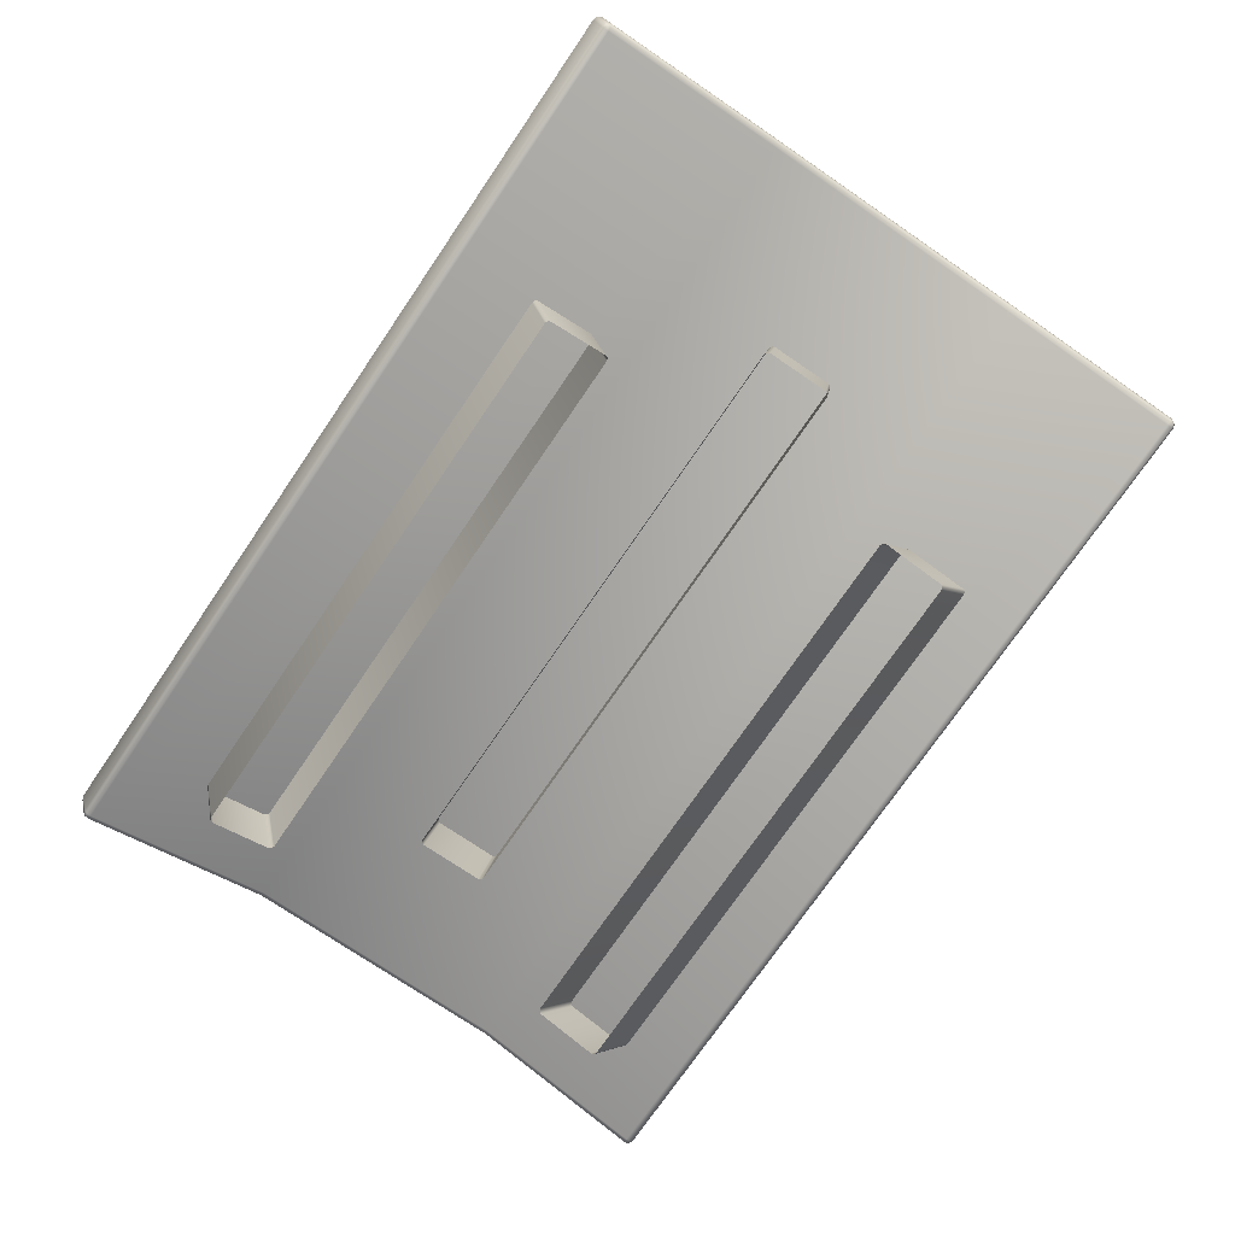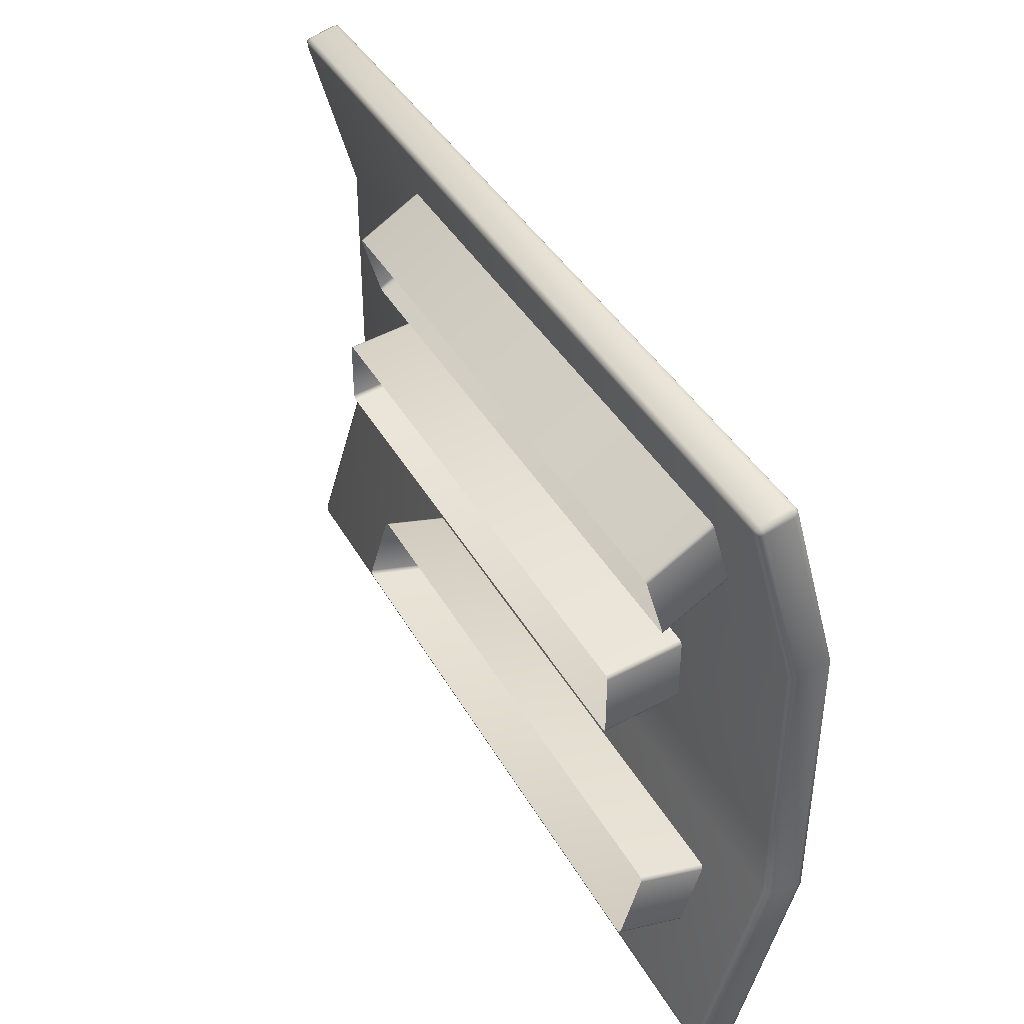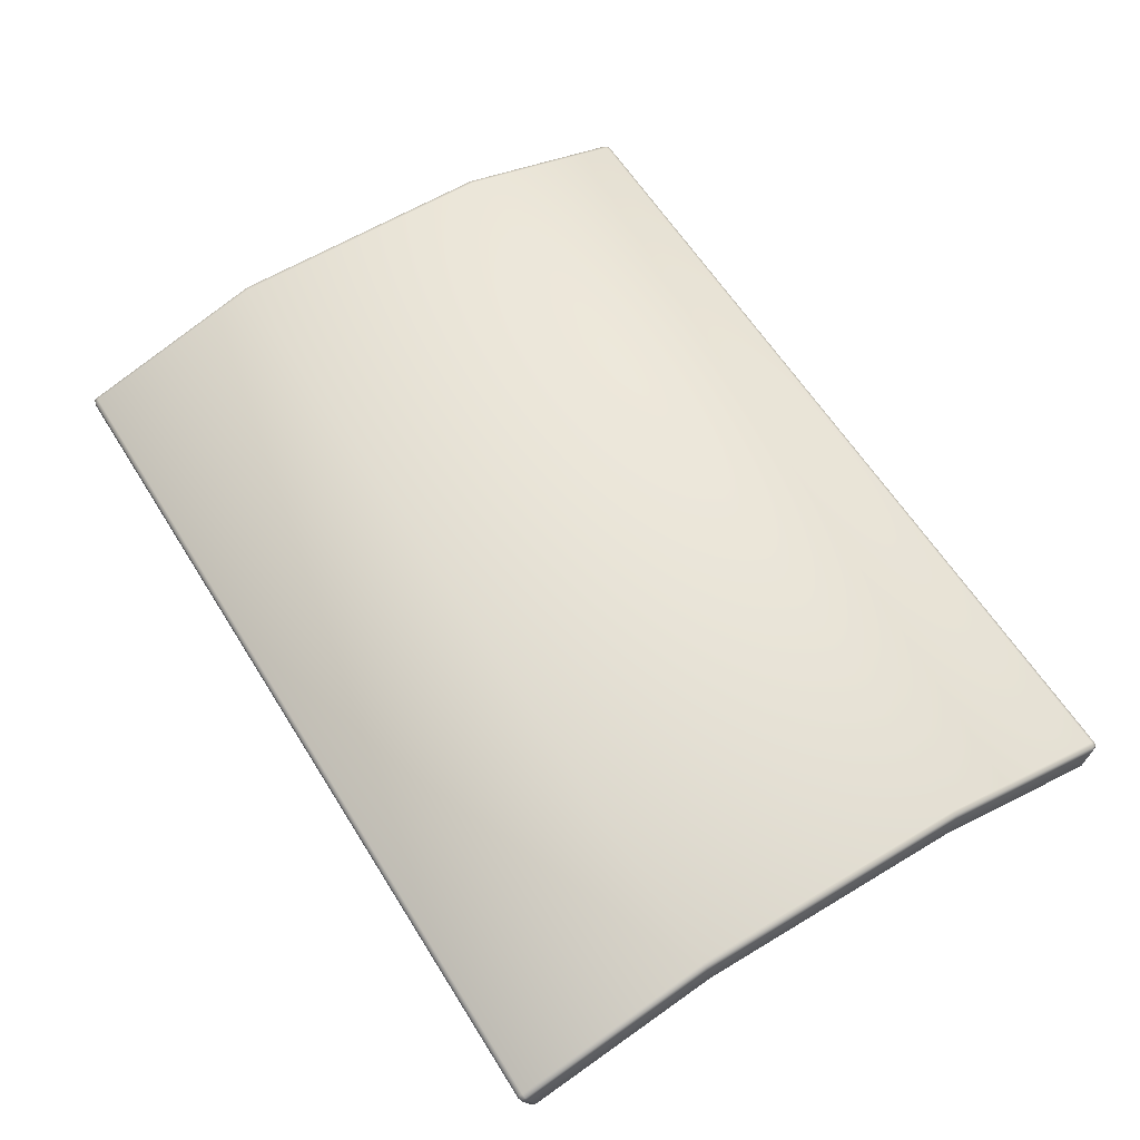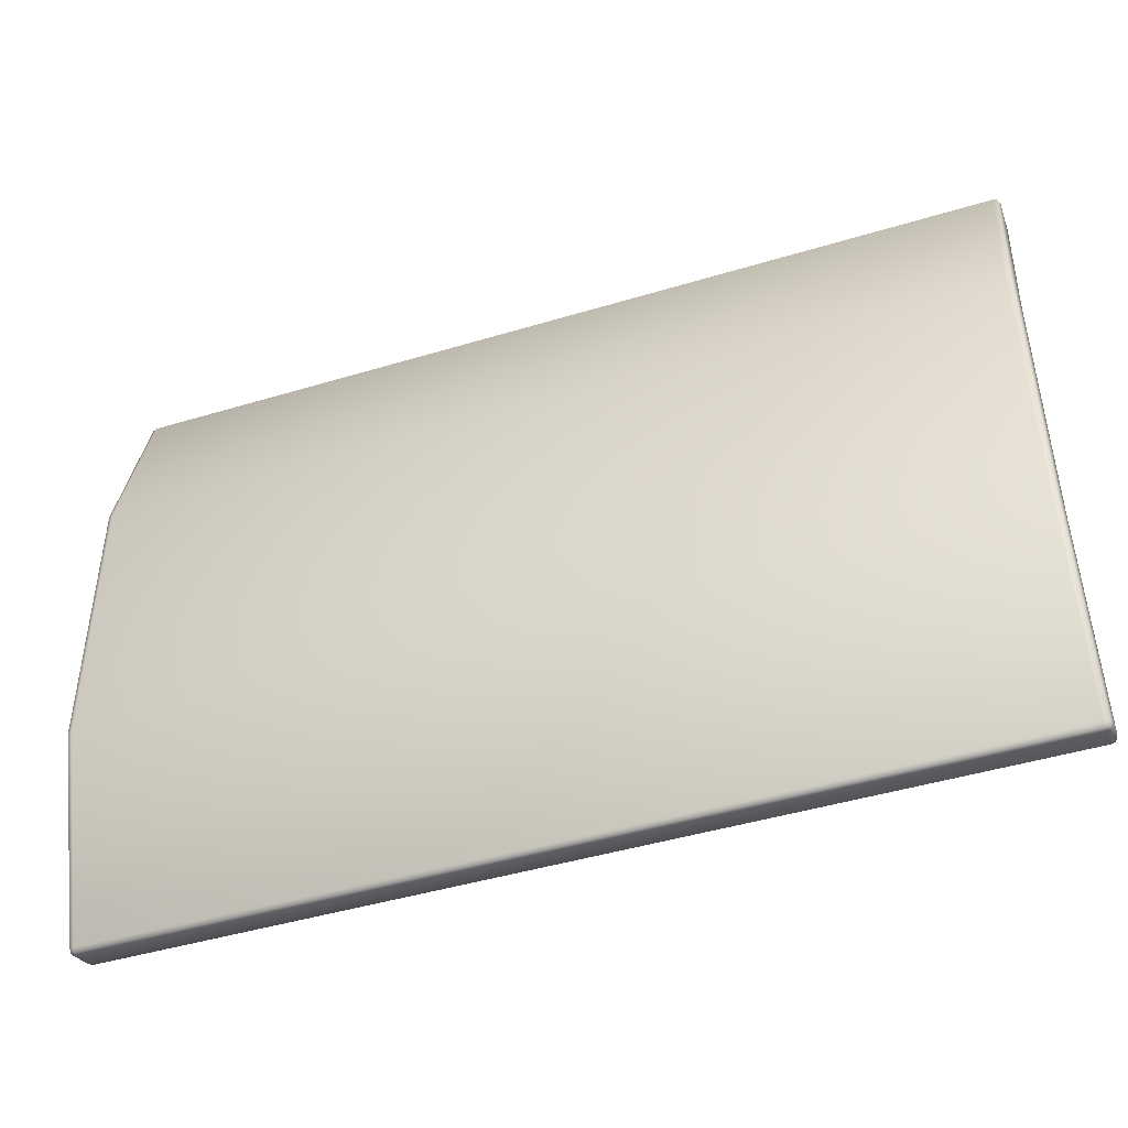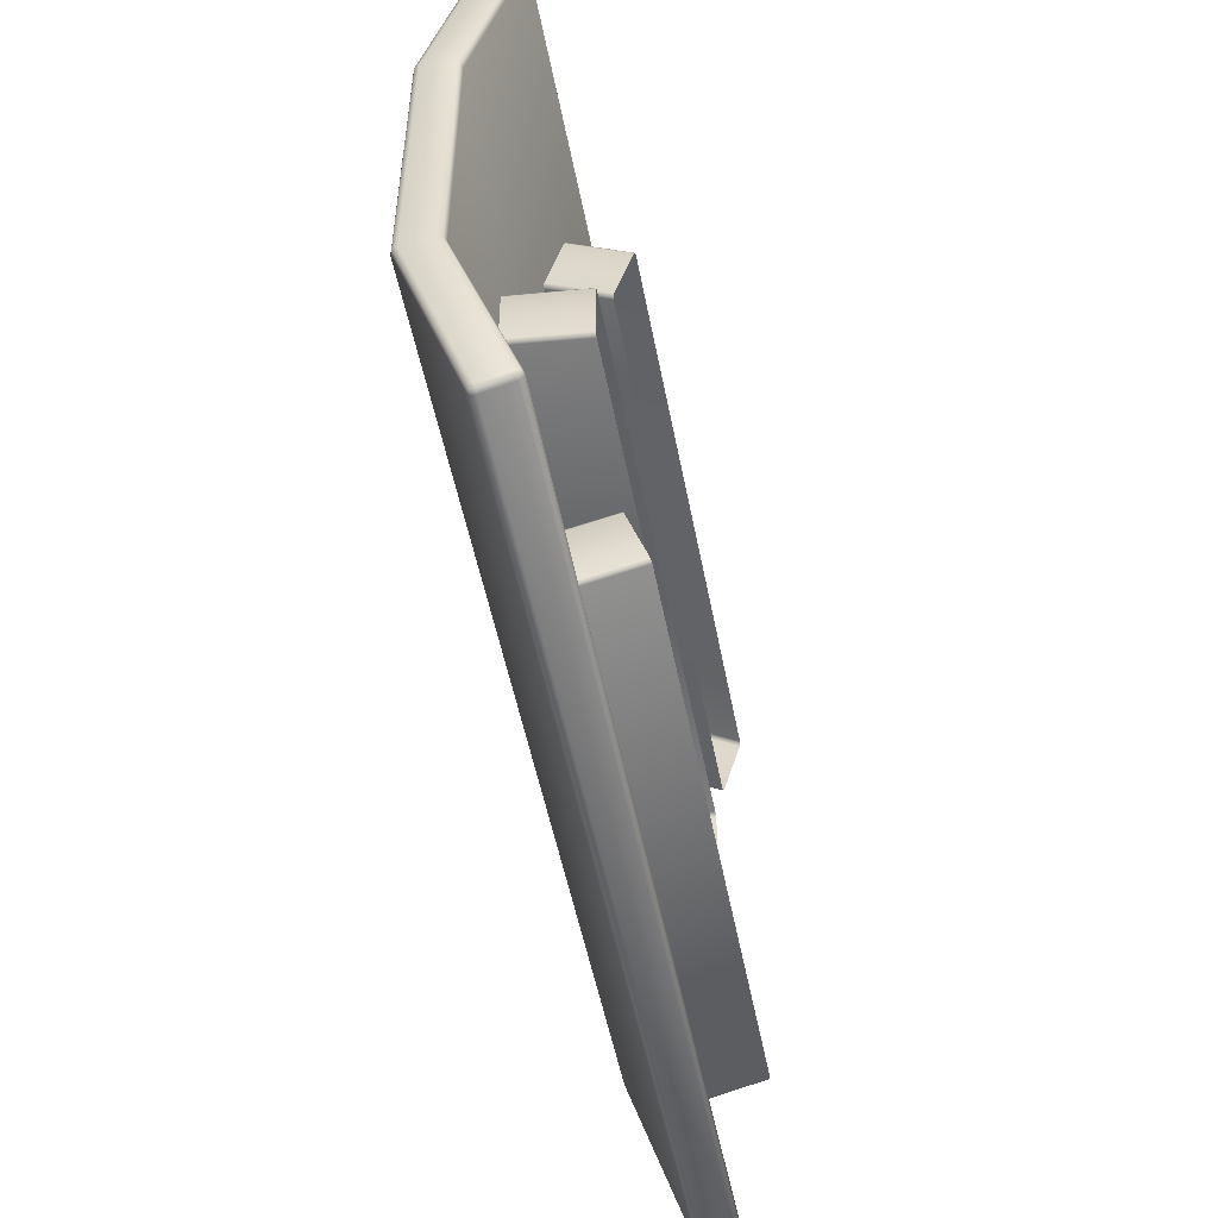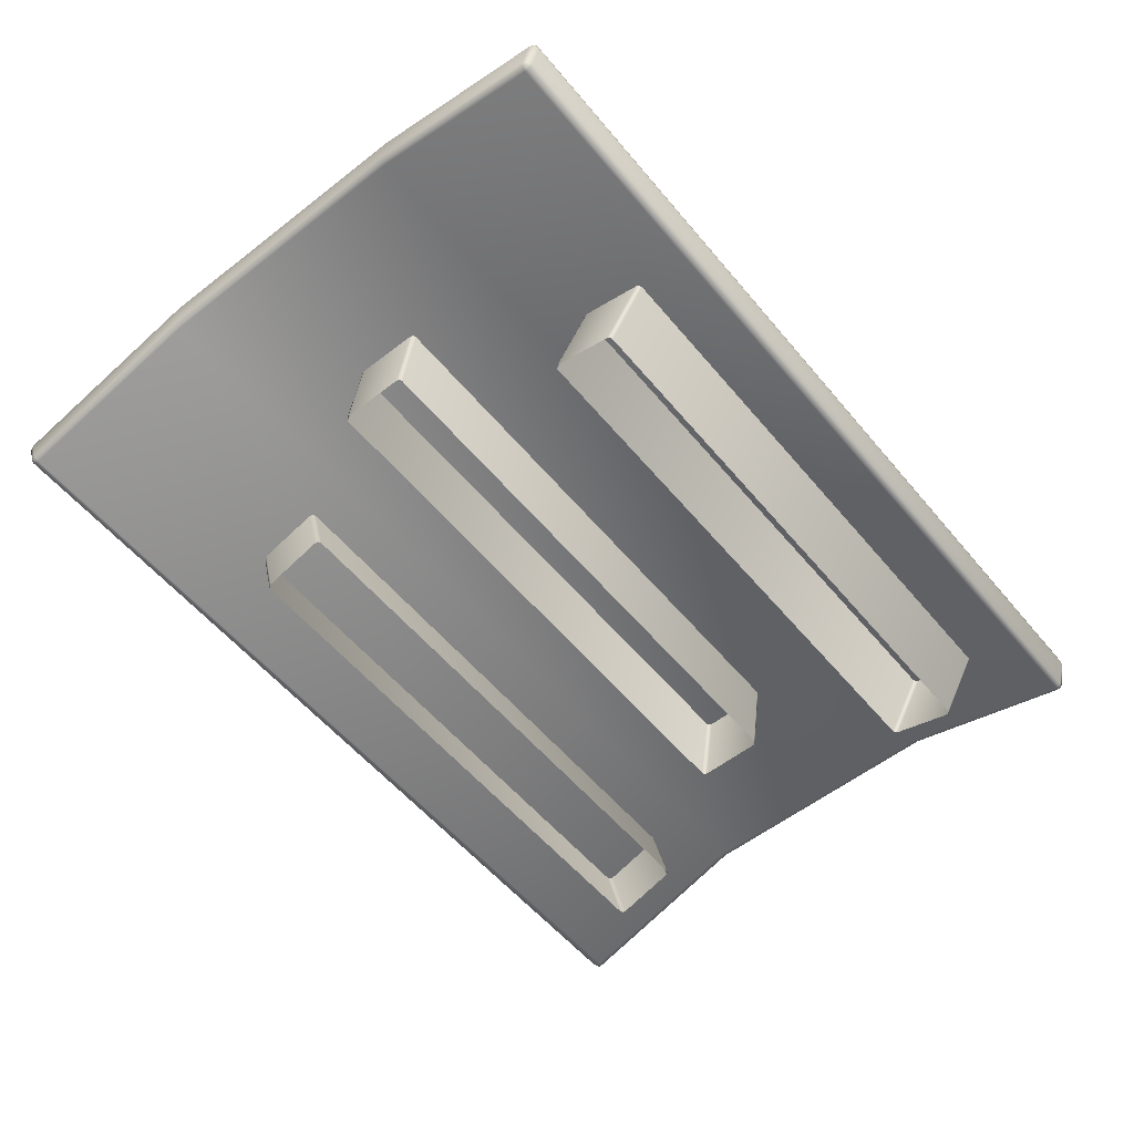
<metadata>
{"format":"obj","ext":"obj","renderer":"f3d","projection":"perspective","resolution":1024,"background":"white","views":[{"elev":-74.4,"azim":55.7,"up":"+Z"},{"elev":39.8,"azim":-116.8,"up":"+Y"},{"elev":60.3,"azim":58.3,"up":"+Z"},{"elev":-44.8,"azim":19.4,"up":"+Y"},{"elev":-51.6,"azim":100.9,"up":"+Y"},{"elev":-56.0,"azim":129.2,"up":"+Z"}]}
</metadata>
<code>
v 22.49 -6.952 -0.3349
v 22.5 -16.48 -3.448
v 22.5 -16.04 -4.775
v 22.49 -6.728 -1.73
v 22.18 -16.78 -3.548
v -22.15 -16.78 -3.548
v -22.15 -16.35 -4.875
v 22.18 -16.35 -4.875
v -22.49 6.961 -0.3043
v -22.49 15.78 -2.733
v -22.49 15.41 -4.079
v -22.49 6.773 -1.701
v -22.17 16.09 -2.818
v 22.15 16.09 -2.818
v 22.15 15.72 -4.164
v -22.17 15.72 -4.164
v 22.47 15.78 -2.733
v 22.47 6.961 -0.3043
v 22.47 6.773 -1.701
v 22.47 15.41 -4.079
v -22.17 6.73 -2.02
v -22.15 -6.677 -2.05
v -22.38 -6.692 -1.956
v -22.4 6.743 -1.927
v -22.38 -6.988 -0.109
v -22.4 6.991 -0.07823
v -22.47 -6.952 -0.3349
v -22.15 -15.94 -5.079
v -22.37 -15.97 -4.99
v 22.15 15.57 -4.357
v -22.17 15.57 -4.357
v 22.15 6.73 -2.02
v 22.15 15.32 -4.387
v 22.38 15.35 -4.297
v 22.38 6.743 -1.927
v -22.17 15.32 -4.387
v -22.4 15.35 -4.297
v 22.38 6.991 -0.07823
v 22.39 -6.988 -0.109
v 22.4 -16.55 -3.234
v 22.18 -16.19 -5.06
v 22.18 -15.94 -5.079
v 22.4 -15.97 -4.99
v 22.37 -16.17 -5.017
v 22.4 -16.69 -3.519
v 22.37 -16.72 -3.326
v -22.15 -16.76 -3.304
v -22.15 -16.58 -3.145
v -22.37 -16.55 -3.234
v -22.34 -16.72 -3.326
v -22.37 -16.26 -4.845
v -22.47 -16.04 -4.775
v -22.37 -15.97 -4.99
v -22.34 -16.17 -5.017
v 22.15 15.57 -4.357
v 22.35 15.54 -4.314
v 22.38 16 -2.793
v 22.15 16.06 -2.575
v 22.35 16.01 -2.6
v -22.4 15.35 -4.297
v -22.4 15.63 -4.139
v -22.36 15.54 -4.314
v -22.4 15.84 -2.515
v -22.17 15.86 -2.425
v -22.17 16.06 -2.575
v -22.36 16.01 -2.6
v -22.47 -16.48 -3.448
v 22.38 15.84 -2.515
v 22.15 15.86 -2.425
v -22.37 -16.69 -3.519
v -18.3 -9.021 -2.421
v -18.3 -8.099 -6.124
v -18.3 -11.05 -7.075
v -18.3 -11.98 -3.323
v -18.1 -7.909 -6.062
v -18.1 -8.829 -2.363
v 10.23 -8.829 -2.363
v 10.23 -7.909 -6.062
v 10.38 -7.964 -6.08
v 10.38 -8.885 -2.38
v 10.43 -9.021 -2.421
v 10.43 -8.099 -6.124
v 10.38 -11.18 -7.119
v 10.38 -12.12 -3.364
v 10.23 -12.17 -3.381
v 10.23 -11.24 -7.137
v -18.24 -11.18 -7.119
v -18.24 -12.12 -3.364
v -18.24 -7.964 -6.08
v -18.24 -8.885 -2.38
v 10.43 -11.05 -7.075
v 10.43 -11.98 -3.323
v -18.1 -11.24 -7.137
v -18.1 -12.17 -3.381
v -18.24 -8.885 -2.38
v -18.24 -7.964 -6.08
v 22.17 -6.677 -2.05
v 22.39 -6.692 -1.956
v -22.4 6.743 -1.927
v -22.38 -6.692 -1.956
v -22.47 -6.728 -1.73
v 22.39 -6.692 -1.956
v 22.38 6.743 -1.927
v 22.4 -15.97 -4.99
v -22.15 -16.19 -5.06
v 10.43 10.56 -6.651
v 10.43 12.66 -3.175
v 10.43 9.715 -2.245
v 10.43 7.601 -5.78
v 22.18 -16.76 -3.304
v 22.18 -16.58 -3.145
v 10.23 7.402 -5.722
v 10.23 9.519 -2.183
v -18.1 9.519 -2.183
v -18.1 7.402 -5.722
v -18.3 12.66 -3.175
v -18.3 10.56 -6.651
v -18.3 7.601 -5.78
v -18.3 9.715 -2.245
v -18.1 10.76 -6.709
v -18.1 12.85 -3.237
v 10.23 12.85 -3.237
v 10.23 10.76 -6.709
v 10.38 10.7 -6.692
v 10.38 12.8 -3.219
v 10.38 7.461 -5.739
v 10.38 9.576 -2.201
v -18.24 7.461 -5.739
v -18.24 9.576 -2.201
v -18.24 10.7 -6.692
v -18.24 12.8 -3.219
v -18.24 12.8 -3.219
v -18.24 10.7 -6.692
v 14.67 1.1 -5.863
v 14.67 1.754 -1.396
v 14.67 -1.331 -1.537
v 14.67 -1.992 -5.873
v 14.47 -2.195 -5.874
v 14.47 -1.535 -1.547
v -13.86 -1.535 -1.547
v -13.86 -2.195 -5.874
v -14.06 1.754 -1.396
v -14.06 1.1 -5.863
v -14.06 -1.992 -5.873
v -14.06 -1.331 -1.537
v -13.86 1.302 -5.863
v -13.86 1.958 -1.386
v 14.47 1.958 -1.386
v 14.47 1.302 -5.863
v 14.61 1.243 -5.863
v 14.61 1.898 -1.389
v 14.61 -2.135 -5.874
v 14.61 -1.475 -1.544
v -14 -2.135 -5.874
v -14 -1.475 -1.544
v -14 1.243 -5.863
v -14 1.898 -1.389
v -14 1.898 -1.389
v -14 1.243 -5.863
v -22.17 15.57 -4.357
v 22.38 15.35 -4.297
v -22.37 -16.69 -3.519
v -22.37 -16.26 -4.845
v 22.4 -16.26 -4.846
v 22.4 -16.69 -3.519
v -22.4 15.63 -4.139
v -22.4 16 -2.793
v 22.38 15.63 -4.139
v -22.34 -16.17 -5.017
v 22.4 -16.26 -4.846
v 22.35 15.54 -4.314
v -22.4 16 -2.793
v 22.38 15.63 -4.139
v 22.38 16 -2.793
v 22.35 15.54 -4.314
v 22.37 -16.17 -5.017
v -22.36 15.54 -4.314
v -22.36 15.54 -4.314
v -22.15 -7.003 -0.01543
v -22.17 7.003 0.01543
v 22.17 -7.003 -0.01543
v 22.15 7.003 0.01543
f 1 2 3
f 1 3 4
f 5 6 7
f 5 7 8
f 9 10 11
f 9 11 12
f 13 14 15
f 13 15 16
f 17 18 19
f 17 19 20
f 21 22 23
f 21 23 24
f 25 26 9
f 25 9 27
f 22 28 29
f 22 29 23
f 16 15 30
f 16 30 31
f 32 33 34
f 32 34 35
f 36 21 24
f 36 24 37
f 38 39 1
f 38 1 18
f 39 40 2
f 39 2 1
f 41 42 43
f 41 43 44
f 45 2 40
f 45 40 46
f 47 48 49
f 47 49 50
f 51 52 53
f 51 53 54
f 34 33 55
f 34 55 56
f 57 14 58
f 57 58 59
f 60 11 61
f 60 61 62
f 63 64 65
f 63 65 66
f 49 25 27
f 49 27 67
f 68 38 18
f 68 18 17
f 58 65 64
f 58 64 69
f 26 63 10
f 26 10 9
f 67 52 51
f 67 51 70
f 71 72 73
f 71 73 74
f 75 76 77
f 75 77 78
f 79 80 81
f 79 81 82
f 83 84 85
f 83 85 86
f 87 88 74
f 87 74 73
f 89 90 76
f 89 76 75
f 78 77 80
f 78 80 79
f 91 92 84
f 91 84 83
f 93 94 88
f 93 88 87
f 72 71 95
f 72 95 96
f 97 32 35
f 97 35 98
f 99 100 101
f 99 101 12
f 102 103 19
f 102 19 4
f 104 102 4
f 104 4 3
f 41 105 28
f 41 28 42
f 106 107 108
f 106 108 109
f 47 110 111
f 47 111 48
f 112 113 114
f 112 114 115
f 116 117 118
f 116 118 119
f 120 121 122
f 120 122 123
f 124 125 107
f 124 107 106
f 126 127 113
f 126 113 112
f 128 129 119
f 128 119 118
f 130 131 121
f 130 121 120
f 123 122 125
f 123 125 124
f 109 108 127
f 109 127 126
f 115 114 129
f 115 129 128
f 117 116 132
f 117 132 133
f 134 135 136
f 134 136 137
f 138 139 140
f 138 140 141
f 142 143 144
f 142 144 145
f 146 147 148
f 146 148 149
f 150 151 135
f 150 135 134
f 152 153 139
f 152 139 138
f 154 155 145
f 154 145 144
f 156 157 147
f 156 147 146
f 149 148 151
f 149 151 150
f 137 136 153
f 137 153 152
f 141 140 155
f 141 155 154
f 143 142 158
f 143 158 159
f 82 81 92
f 82 92 91
f 86 85 94
f 86 94 93
f 100 53 52
f 100 52 101
f 160 55 33
f 160 33 36
f 103 161 20
f 103 20 19
f 60 99 12
f 60 12 11
f 162 163 7
f 162 7 6
f 164 165 5
f 164 5 8
f 166 167 13
f 166 13 16
f 57 168 15
f 57 15 14
f 42 97 98
f 42 98 43
f 8 7 105
f 8 105 41
f 29 28 105
f 29 105 169
f 105 7 163
f 105 163 169
f 3 2 45
f 3 45 170
f 30 15 168
f 30 168 171
f 11 10 172
f 11 172 61
f 17 20 173
f 17 173 174
f 173 20 161
f 173 161 175
f 58 69 68
f 58 68 59
f 68 17 174
f 68 174 59
f 104 3 170
f 104 170 176
f 164 8 41
f 164 41 44
f 40 111 110
f 40 110 46
f 110 5 165
f 110 165 46
f 49 67 70
f 49 70 50
f 162 6 47
f 162 47 50
f 166 16 31
f 166 31 177
f 160 36 37
f 160 37 178
f 65 13 167
f 65 167 66
f 172 10 63
f 172 63 66
f 179 180 26
f 179 26 25
f 180 179 181
f 180 181 182
f 182 181 39
f 182 39 38
f 6 5 110
f 6 110 47
f 181 111 40
f 181 40 39
f 48 179 25
f 48 25 49
f 69 182 38
f 69 38 68
f 14 13 65
f 14 65 58
f 180 64 63
f 180 63 26
f 111 181 179
f 111 179 48
f 182 69 64
f 182 64 180
f 22 21 32
f 22 32 97
f 97 42 28
f 97 28 22
f 33 32 21
f 33 21 36
f 18 1 4
f 18 4 19
f 27 9 12
f 27 12 101
f 67 27 101
f 67 101 52

</code>
